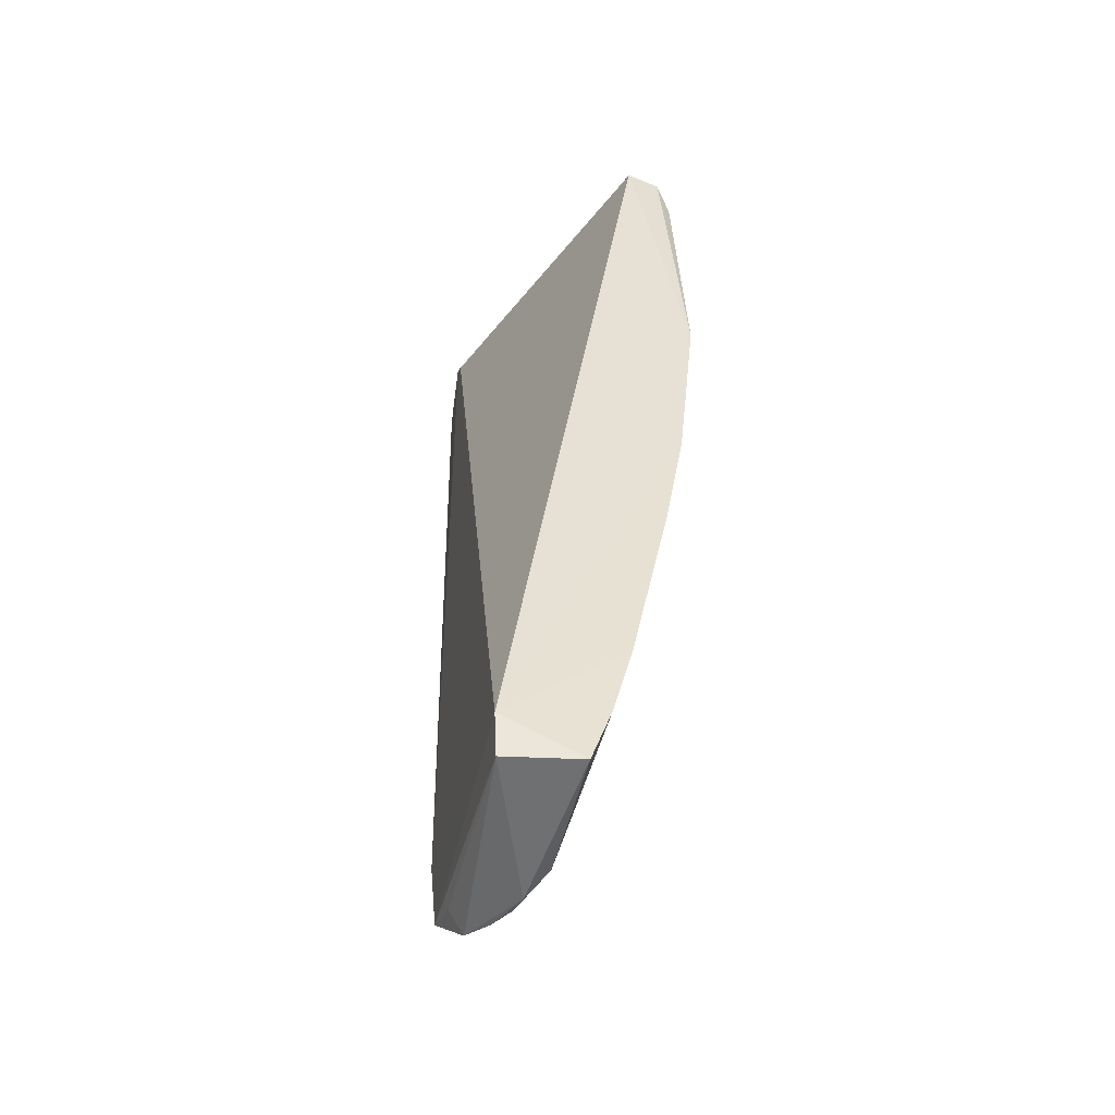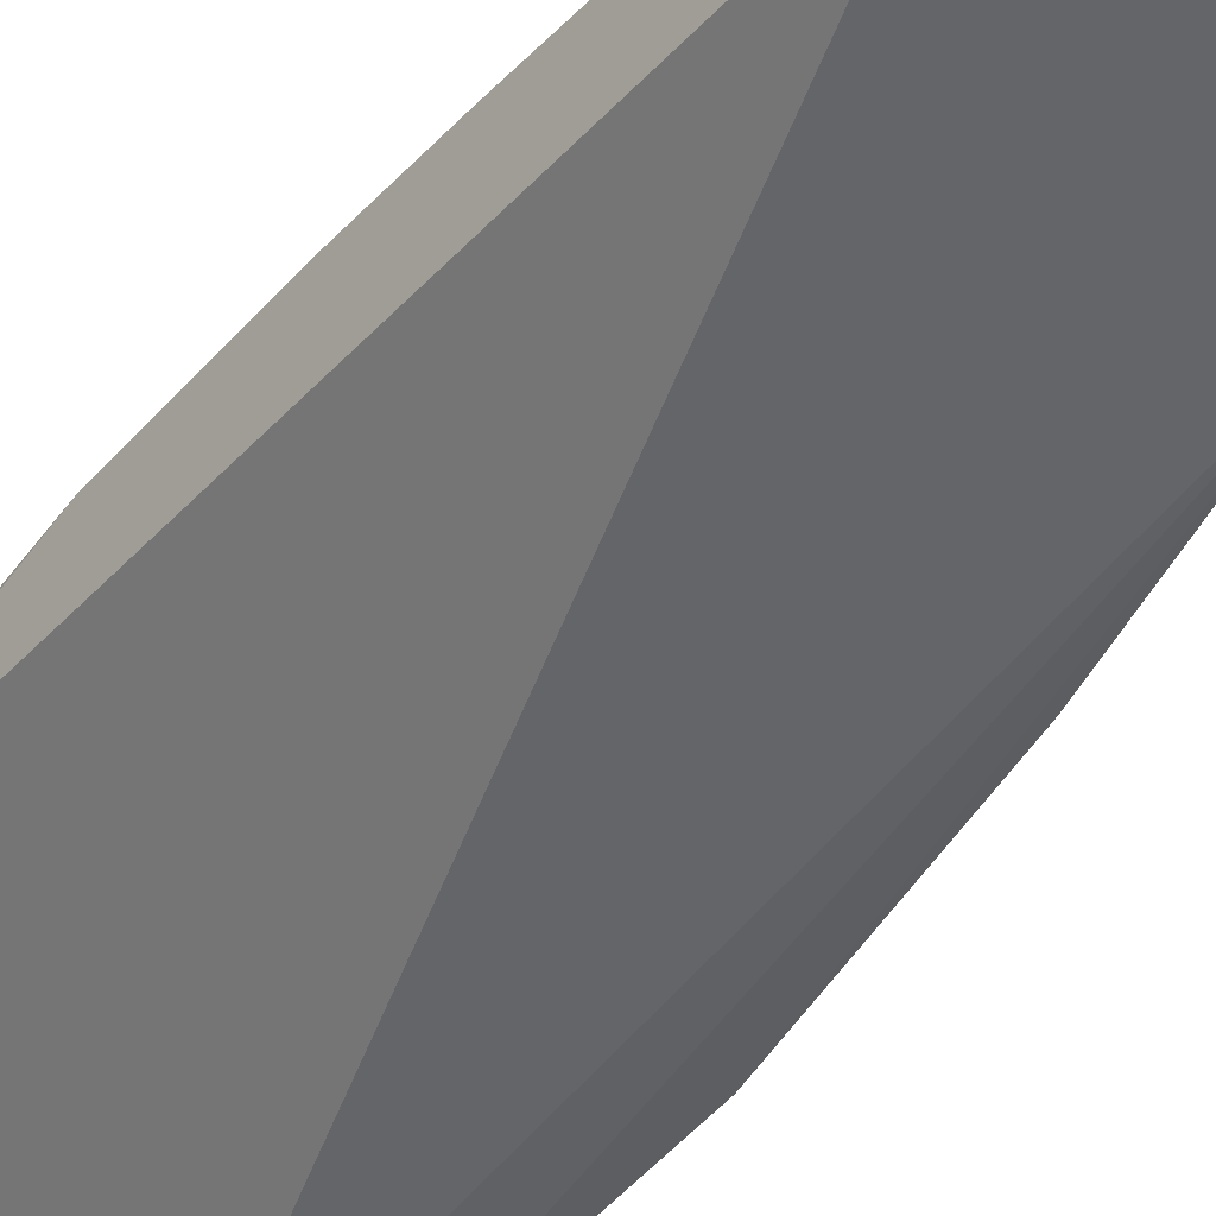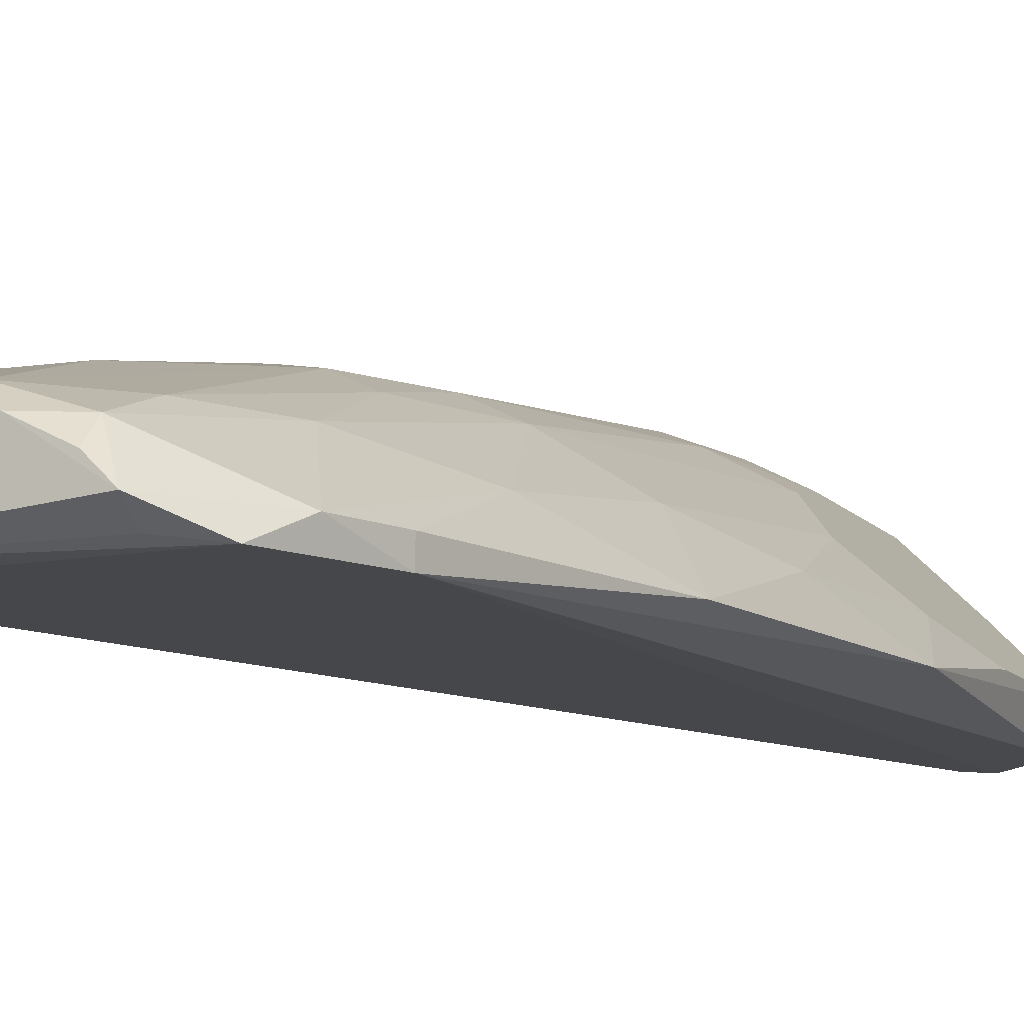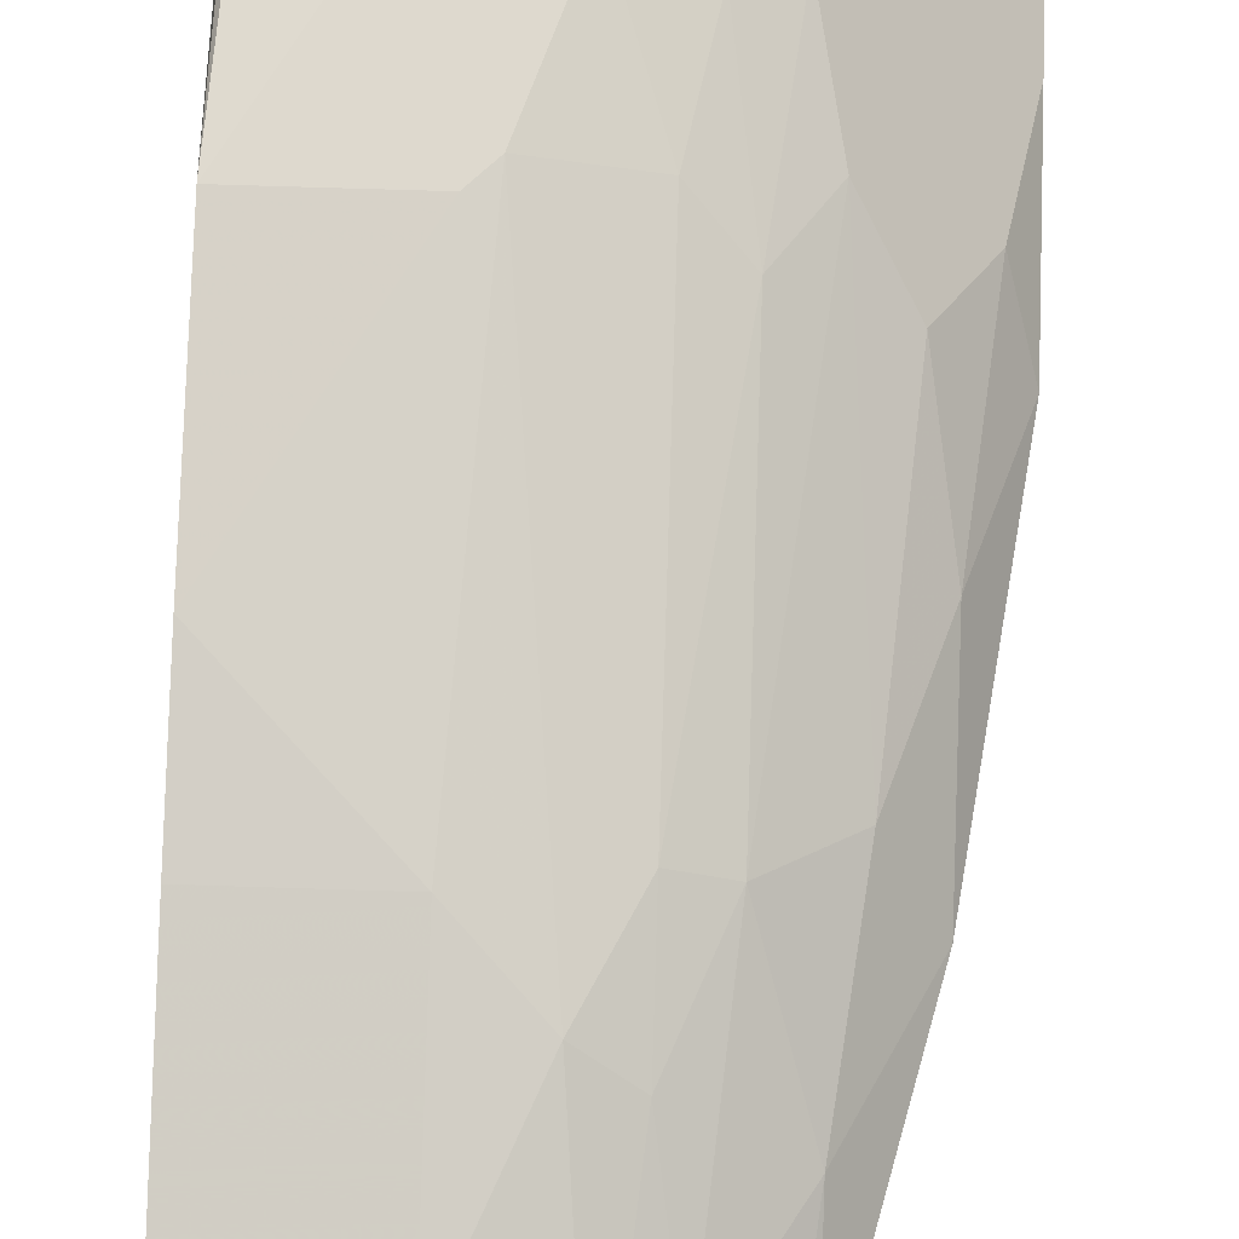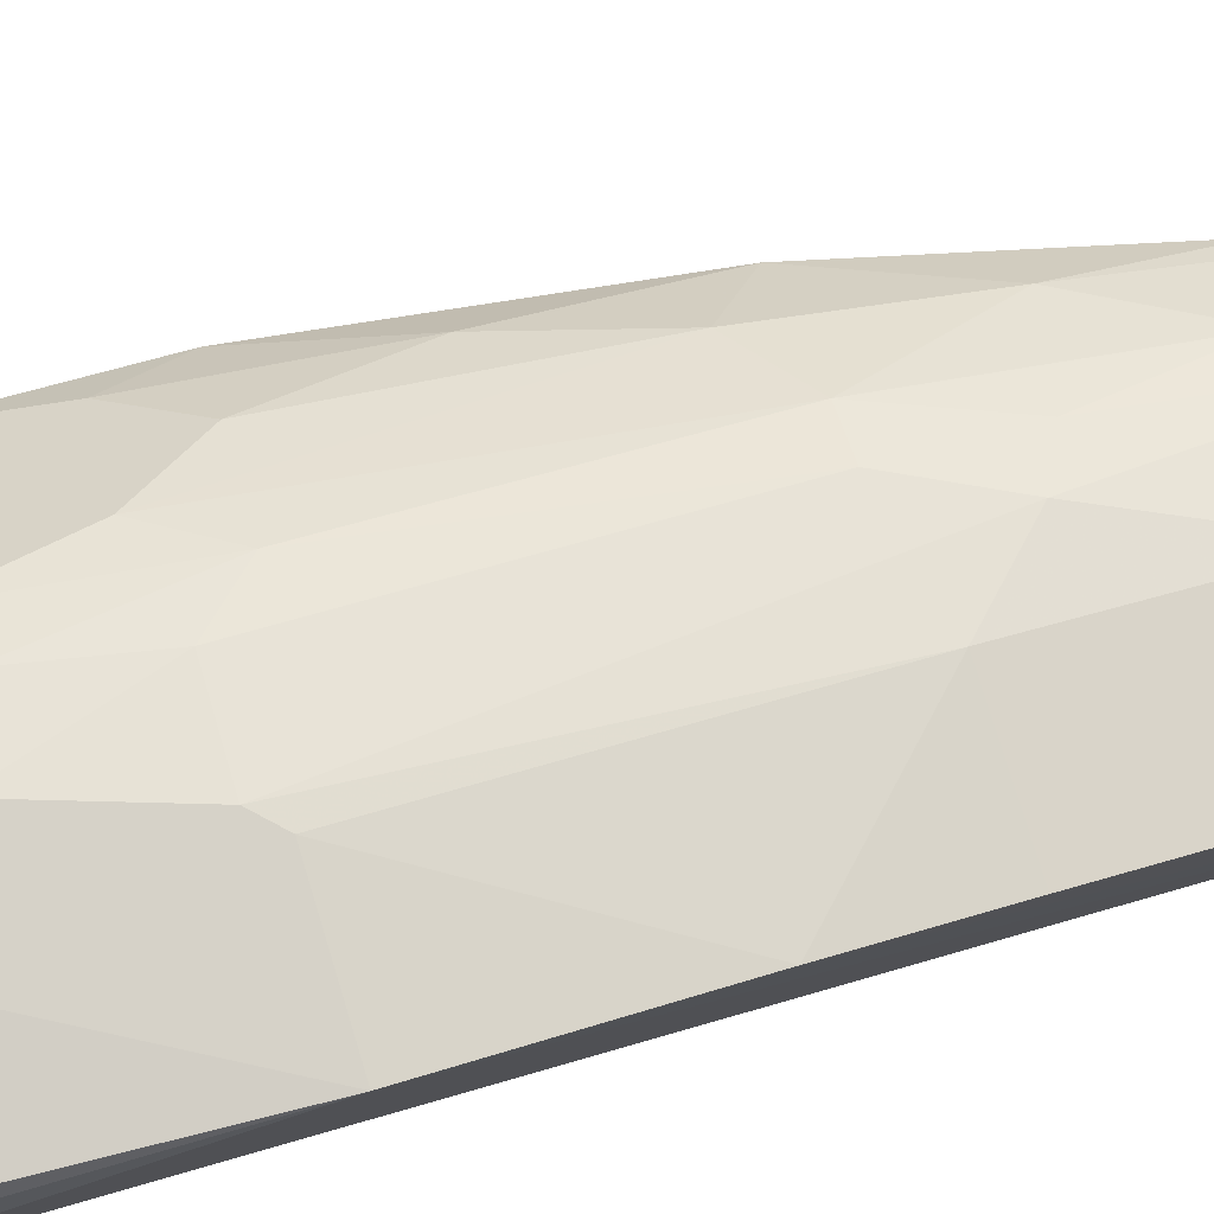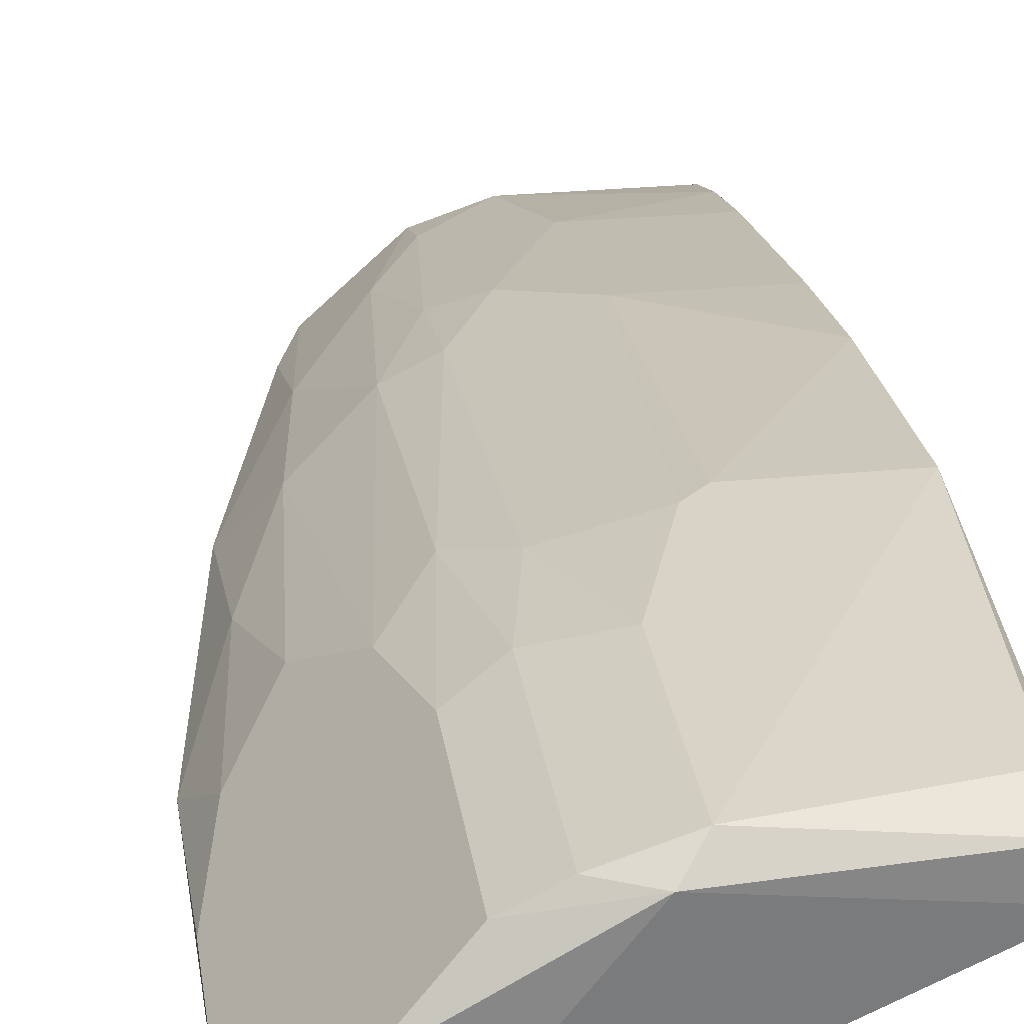
<metadata>
{"format":"obj","ext":"obj","renderer":"f3d","projection":"perspective","resolution":1024,"background":"white","views":[{"elev":-49.8,"azim":-103.3,"up":"+Y"},{"elev":-51.6,"azim":-38.9,"up":"+Z"},{"elev":-10.5,"azim":22.0,"up":"+Z"},{"elev":71.6,"azim":1.8,"up":"+Z"},{"elev":78.3,"azim":-107.0,"up":"+Z"},{"elev":28.0,"azim":171.8,"up":"+Z"}]}
</metadata>
<code>
v 0.01097 0.1066 0.2301
v -0.1077 -0.2723 0.1323
v 0.01043 -0.2642 0.1339
v 0.07689 0.2824 0.1312
v -0.1098 0.2714 0.2081
v -0.1098 -0.08007 0.2191
v 0.1098 0.2714 0.1532
v -0.01097 0.2714 0.2411
v 0 -0.2339 0.1752
v 0.08785 -0.06911 0.1422
v -0.1098 0.09558 0.2411
v -0.1098 -0.2668 0.1752
v 0.05491 0.1176 0.2081
v -0.1115 -0.2487 0.1304
v -0.04392 -0.08007 0.2191
v 0.05491 -0.2009 0.1312
v 0.03293 -0.06911 0.1971
v 0.1098 0.08461 0.1422
v 0.04392 0.2714 0.2191
v -0.1012 0.2501 0.2367
v 0.06588 0.2714 0.1312
v -0.03293 0.1066 0.2411
v -0.03293 -0.2668 0.1752
v 0.04392 -0.2339 0.1422
v 0.1055 0.2608 0.1334
v 0 0.2824 0.2301
v 0.07689 0.08461 0.1861
v -0.01097 -0.113 0.2081
v 0 -0.2778 0.1532
v -0.04392 -0.1899 0.1971
v 0.05491 -0.135 0.1642
v -0.1057 0.2718 0.2284
v 0.07689 0.2824 0.1861
v 0.02194 0.1615 0.2301
v -0.1098 -0.01415 0.2301
v 0.06588 -0.04711 0.1752
v 0.03293 -0.2558 0.1312
v -0.1098 -0.2339 0.1861
v 0.08785 0.0187 0.1642
v 0.09887 0.1176 0.1642
v 0.03293 0.08461 0.2191
v 0.02194 -0.1899 0.1752
v -0.01097 0.1725 0.2411
v 0.01097 -0.06911 0.2081
v 0.01097 -0.2778 0.1422
v -0.02194 -0.2778 0.1642
v 0 -0.2668 0.1642
v -0.04392 0.09558 0.2411
v -0.1098 -0.1899 0.1971
v 0.04392 0.1725 0.2191
v 0.02194 0.2714 0.2301
v 0.01097 -0.124 0.1971
v 0.05491 -0.2009 0.1422
v 0.1098 0.1725 0.1532
f 40 18 54
f 11 5 14
f 2 12 14
f 14 4 16
f 10 16 18
f 11 8 20
f 5 4 21
f 4 14 21
f 14 5 21
f 8 11 22
f 4 7 25
f 16 4 25
f 7 18 25
f 18 16 25
f 4 5 26
f 22 15 28
f 23 9 28
f 15 6 30
f 28 15 30
f 23 28 30
f 5 11 32
f 20 8 32
f 11 20 32
f 26 5 32
f 8 26 32
f 7 4 33
f 4 26 33
f 26 19 33
f 19 27 33
f 11 14 35
f 14 6 35
f 6 15 35
f 13 17 36
f 27 13 36
f 17 31 36
f 31 10 36
f 3 2 37
f 2 14 37
f 14 16 37
f 16 24 37
f 14 12 38
f 12 23 38
f 23 30 38
f 10 18 39
f 36 10 39
f 27 36 39
f 7 33 40
f 33 27 40
f 39 18 40
f 27 39 40
f 17 13 41
f 34 1 41
f 31 17 42
f 24 31 42
f 22 1 43
f 8 22 43
f 1 34 43
f 34 8 43
f 1 22 44
f 22 28 44
f 17 41 44
f 41 1 44
f 2 3 45
f 3 37 45
f 37 24 45
f 12 2 46
f 23 12 46
f 2 45 46
f 45 29 46
f 9 23 47
f 42 9 47
f 24 42 47
f 29 45 47
f 45 24 47
f 23 46 47
f 46 29 47
f 22 11 48
f 15 22 48
f 11 35 48
f 35 15 48
f 6 14 49
f 30 6 49
f 14 38 49
f 38 30 49
f 13 27 50
f 27 19 50
f 19 34 50
f 41 13 50
f 34 41 50
f 26 8 51
f 19 26 51
f 8 34 51
f 34 19 51
f 28 9 52
f 9 42 52
f 42 17 52
f 44 28 52
f 17 44 52
f 16 10 53
f 24 16 53
f 10 31 53
f 31 24 53
f 18 7 54
f 7 40 54

</code>
